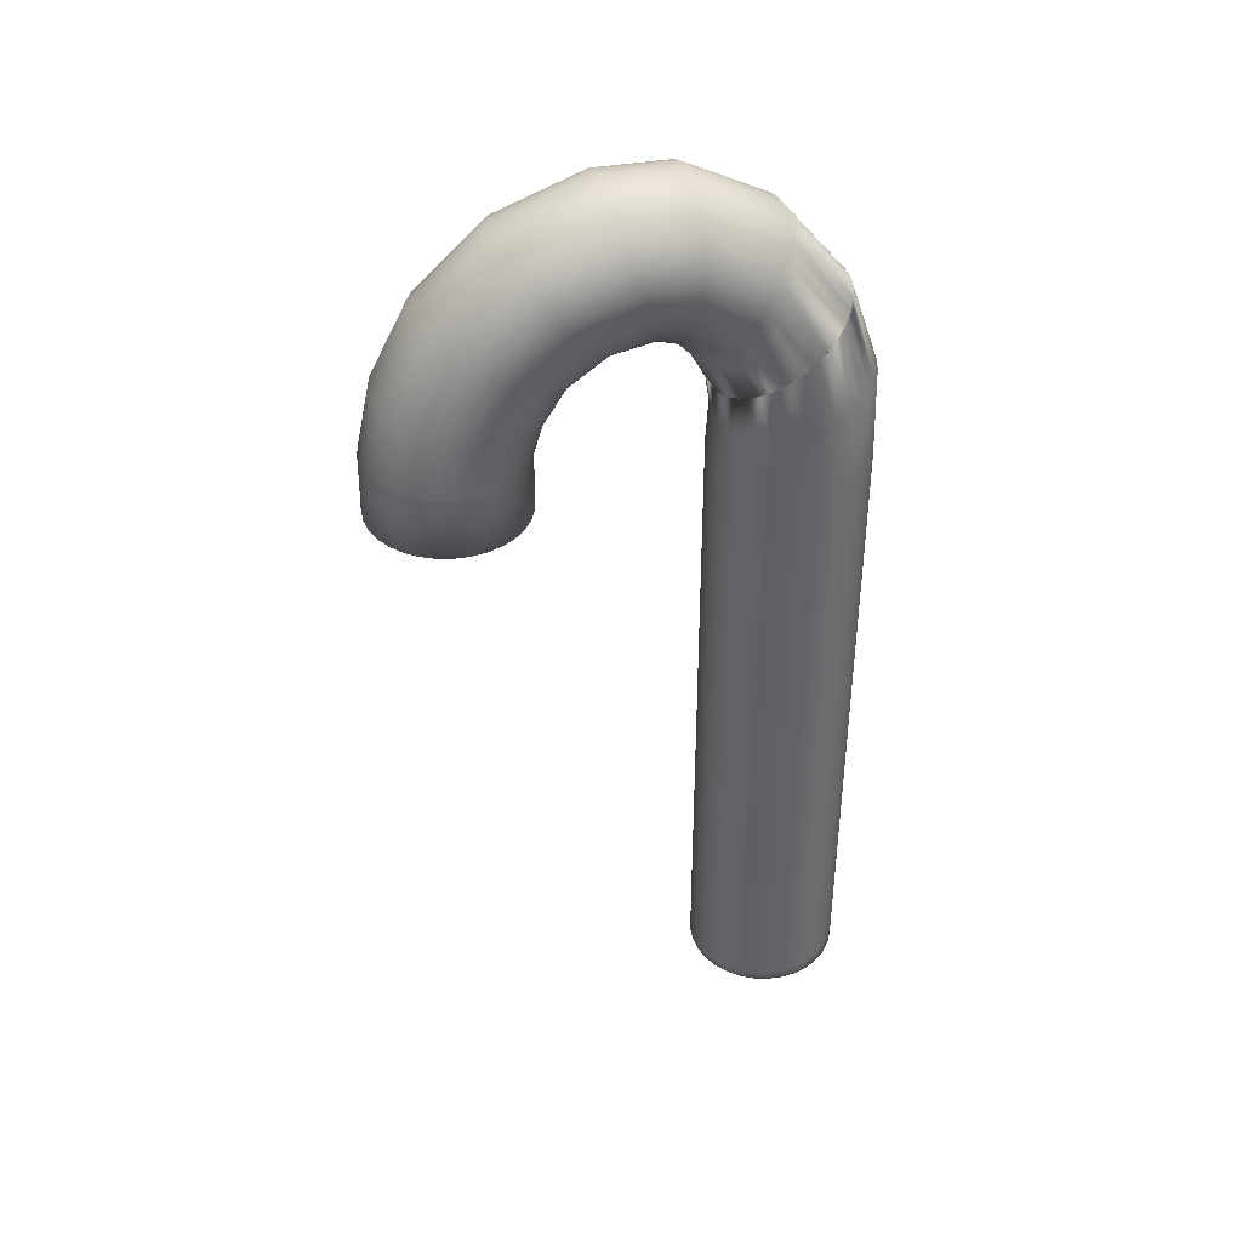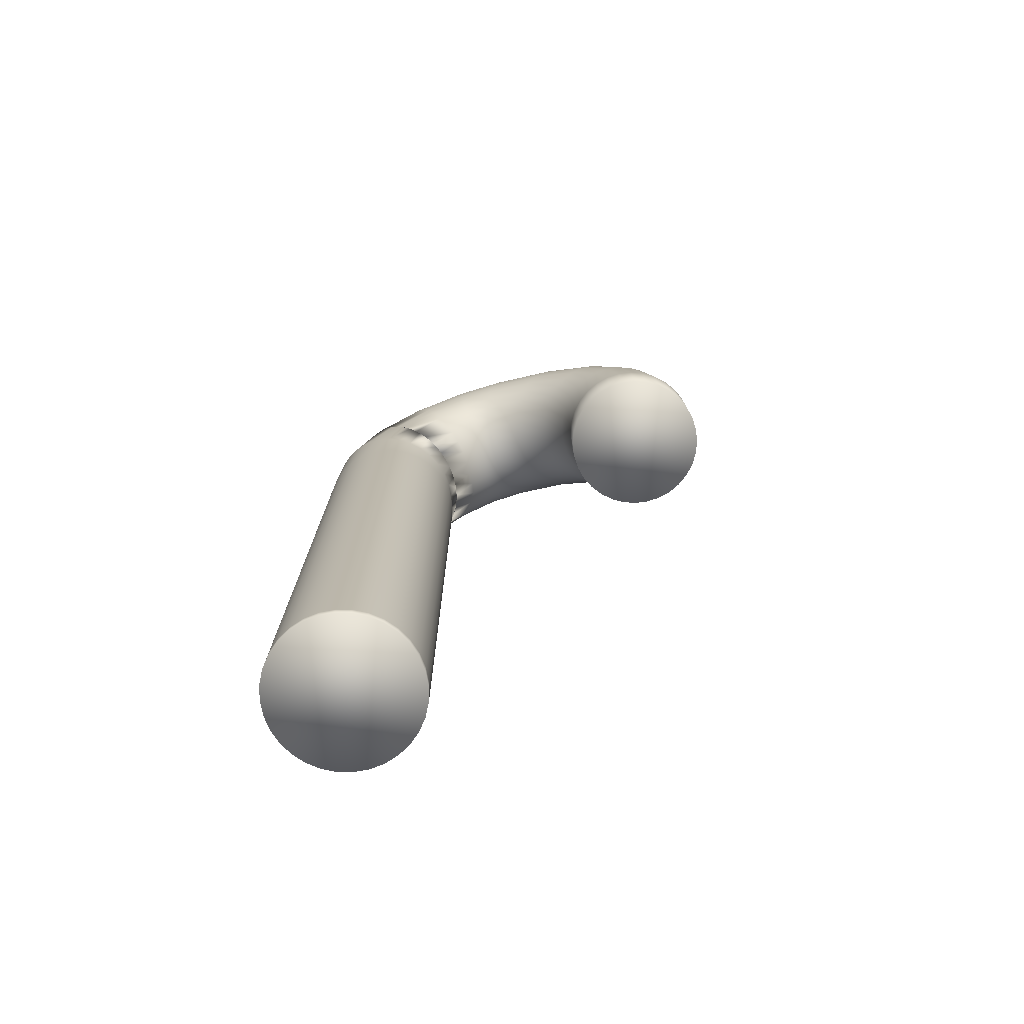
<metadata>
{"format":"obj","ext":"obj","renderer":"f3d","projection":"perspective","resolution":1024,"background":"white","views":[{"elev":39.6,"azim":-104.5,"up":"+Z"},{"elev":-75.0,"azim":106.3,"up":"+Z"}]}
</metadata>
<code>
o Cylinder
v 0 1 -3.932
v 0 1 -3.756
v 0.1951 0.9808 -3.932
v 0.1951 0.9808 -3.756
v 0.3827 0.9239 -3.932
v 0.3827 0.9239 -3.756
v 0.5556 0.8315 -3.932
v 0.5556 0.8315 -3.756
v 0.7071 0.7071 -3.932
v 0.7071 0.7071 -3.756
v 0.8315 0.5556 -3.932
v 0.8315 0.5556 -3.756
v 0.9239 0.3827 -3.932
v 0.9239 0.3827 -3.756
v 0.9808 0.1951 -3.932
v 0.9808 0.1951 -3.756
v 1 0 -3.932
v 1 -0 -3.756
v 0.9808 -0.1951 -3.932
v 0.9808 -0.1951 -3.756
v 0.9239 -0.3827 -3.932
v 0.9239 -0.3827 -3.756
v 0.8315 -0.5556 -3.932
v 0.8315 -0.5556 -3.756
v 0.7071 -0.7071 -3.932
v 0.7071 -0.7071 -3.756
v 0.5556 -0.8315 -3.932
v 0.5556 -0.8315 -3.756
v 0.3827 -0.9239 -3.932
v 0.3827 -0.9239 -3.756
v 0.1951 -0.9808 -3.932
v 0.1951 -0.9808 -3.756
v 0 -1 -3.932
v 0 -1 -3.756
v -0.1951 -0.9808 -3.932
v -0.1951 -0.9808 -3.756
v -0.3827 -0.9239 -3.932
v -0.3827 -0.9239 -3.756
v -0.5556 -0.8315 -3.932
v -0.5556 -0.8315 -3.756
v -0.7071 -0.7071 -3.932
v -0.7071 -0.7071 -3.756
v -0.8315 -0.5556 -3.932
v -0.8315 -0.5556 -3.756
v -0.9239 -0.3827 -3.932
v -0.9239 -0.3827 -3.756
v -0.9808 -0.1951 -3.932
v -0.9808 -0.1951 -3.756
v -1 0 -3.932
v -1 -0 -3.756
v -0.9808 0.1951 -3.932
v -0.9808 0.1951 -3.756
v -0.9239 0.3827 -3.932
v -0.9239 0.3827 -3.756
v -0.8315 0.5556 -3.932
v -0.8315 0.5556 -3.756
v -0.7071 0.7071 -3.932
v -0.7071 0.7071 -3.756
v -0.5556 0.8315 -3.932
v -0.5556 0.8315 -3.756
v -0.3827 0.9239 -3.932
v -0.3827 0.9239 -3.756
v -0.1951 0.9808 -3.932
v -0.1951 0.9808 -3.756
v 0.1951 0.9808 4.292
v 0 1 4.292
v 0.3827 0.9239 4.292
v 0.5556 0.8315 4.292
v 0.7071 0.7071 4.292
v 0.8315 0.5556 4.292
v 0.9239 0.3827 4.292
v 0.9808 0.1951 4.292
v 1 -0 4.292
v 0.9808 -0.1951 4.292
v 0.9239 -0.3827 4.292
v 0.8315 -0.5556 4.292
v 0.7071 -0.7071 4.292
v 0.5556 -0.8315 4.292
v 0.3827 -0.9239 4.292
v 0.1951 -0.9808 4.292
v 0 -1 4.292
v -0.1951 -0.9808 4.292
v -0.3827 -0.9239 4.292
v -0.5556 -0.8315 4.292
v -0.7071 -0.7071 4.292
v -0.8315 -0.5556 4.292
v -0.9239 -0.3827 4.292
v -0.9808 -0.1951 4.292
v -1 -0 4.292
v -0.9808 0.1951 4.292
v -0.9239 0.3827 4.292
v -0.8315 0.5556 4.292
v -0.7071 0.7071 4.292
v -0.5556 0.8315 4.292
v -0.3827 0.9239 4.292
v -0.1951 0.9808 4.292
v 0.1951 0.942 4.932
v -0 0.9604 4.927
v 0.3827 0.8873 4.948
v 0.5556 0.7985 4.974
v 0.7071 0.6791 5.008
v 0.8315 0.5336 5.051
v 0.9239 0.3675 5.099
v 0.9808 0.1874 5.151
v 1 -0 5.205
v 0.9808 -0.1874 5.26
v 0.9239 -0.3675 5.312
v 0.8315 -0.5336 5.36
v 0.7071 -0.6791 5.402
v 0.5556 -0.7985 5.437
v 0.3827 -0.8873 5.463
v 0.1951 -0.942 5.479
v -0 -0.9604 5.484
v -0.1951 -0.942 5.479
v -0.3827 -0.8873 5.463
v -0.5556 -0.7985 5.437
v -0.7071 -0.6791 5.402
v -0.8315 -0.5336 5.36
v -0.9239 -0.3675 5.312
v -0.9808 -0.1874 5.26
v -1 -0 5.205
v -0.9808 0.1874 5.151
v -0.9239 0.3675 5.099
v -0.8315 0.5336 5.051
v -0.7071 0.6791 5.008
v -0.5556 0.7985 4.974
v -0.3827 0.8873 4.948
v -0.1951 0.942 4.932
v 0.1951 1.015 5.397
v -0 1.03 5.386
v 0.3827 0.9688 5.431
v 0.5556 0.8944 5.486
v 0.7071 0.7941 5.559
v 0.8315 0.6719 5.649
v 0.9239 0.5326 5.751
v 0.9808 0.3814 5.862
v 1 0.2241 5.978
v 0.9808 0.06682 6.093
v 0.9239 -0.0844 6.204
v 0.8315 -0.2238 6.307
v 0.7071 -0.3459 6.396
v 0.5556 -0.4462 6.47
v 0.3827 -0.5207 6.525
v 0.1951 -0.5666 6.558
v -0 -0.582 6.57
v -0.1951 -0.5666 6.558
v -0.3827 -0.5207 6.525
v -0.5556 -0.4462 6.47
v -0.7071 -0.3459 6.396
v -0.8315 -0.2238 6.307
v -0.9239 -0.0844 6.204
v -0.9808 0.06682 6.093
v -1 0.2241 5.978
v -0.9808 0.3814 5.862
v -0.9239 0.5326 5.751
v -0.8315 0.6719 5.649
v -0.7071 0.7941 5.559
v -0.5556 0.8944 5.486
v -0.3827 0.9688 5.431
v -0.1951 1.015 5.397
v 0.258 1.003 5.406
v 0.06456 1.029 5.387
v 0.4415 0.9474 5.447
v 0.6081 0.864 5.508
v 0.7513 0.7561 5.587
v 0.8656 0.6277 5.682
v 0.9467 0.4838 5.787
v 0.9913 0.33 5.9
v 0.9979 0.172 6.016
v 0.9661 0.0161 6.131
v 0.8972 -0.1318 6.239
v 0.7939 -0.2661 6.338
v 0.66 -0.3815 6.422
v 0.5007 -0.4737 6.49
v 0.3222 -0.539 6.538
v 0.1314 -0.5751 6.564
v -0.06456 -0.5804 6.568
v -0.258 -0.5547 6.55
v -0.4415 -0.4992 6.509
v -0.6081 -0.4159 6.448
v -0.7513 -0.3079 6.368
v -0.8656 -0.1796 6.274
v -0.9467 -0.03568 6.169
v -0.9913 0.1182 6.056
v -0.9979 0.2761 5.94
v -0.9661 0.4321 5.825
v -0.8972 0.58 5.717
v -0.7939 0.7143 5.618
v -0.66 0.8297 5.533
v -0.5007 0.9219 5.466
v -0.3222 0.9872 5.418
v -0.1314 1.023 5.391
v 0.258 1.267 5.889
v 0.06456 1.283 5.862
v 0.4415 1.231 5.948
v 0.6081 1.177 6.036
v 0.7513 1.108 6.15
v 0.8656 1.025 6.286
v 0.9467 0.9321 6.439
v 0.9913 0.8329 6.602
v 0.9979 0.7311 6.769
v 0.9661 0.6305 6.935
v 0.8972 0.5352 7.091
v 0.7939 0.4486 7.234
v 0.66 0.3742 7.356
v 0.5007 0.3148 7.454
v 0.3222 0.2726 7.523
v 0.1314 0.2494 7.561
v -0.06456 0.246 7.567
v -0.258 0.2625 7.54
v -0.4415 0.2983 7.481
v -0.6081 0.352 7.392
v -0.7513 0.4216 7.278
v -0.8656 0.5044 7.142
v -0.9467 0.5972 6.99
v -0.9913 0.6964 6.826
v -0.9979 0.7982 6.659
v -0.9661 0.8987 6.494
v -0.8972 0.9941 6.337
v -0.7939 1.081 6.195
v -0.66 1.155 6.072
v -0.5007 1.215 5.975
v -0.3222 1.257 5.905
v -0.1314 1.28 5.867
v 0.258 1.505 6.151
v 0.06456 1.508 6.119
v 0.4415 1.499 6.22
v 0.6081 1.49 6.323
v 0.7513 1.478 6.456
v 0.8656 1.465 6.615
v 0.9467 1.449 6.793
v 0.9913 1.432 6.983
v 0.9979 1.415 7.178
v 0.9661 1.399 7.371
v 0.8972 1.383 7.553
v 0.7939 1.368 7.719
v 0.66 1.356 7.862
v 0.5007 1.346 7.976
v 0.3222 1.339 8.057
v 0.1314 1.335 8.101
v -0.06456 1.334 8.108
v -0.258 1.337 8.076
v -0.4415 1.343 8.007
v -0.6081 1.352 7.904
v -0.7513 1.364 7.771
v -0.8656 1.378 7.612
v -0.9467 1.393 7.435
v -0.9913 1.41 7.244
v -0.9979 1.427 7.049
v -0.9661 1.443 6.857
v -0.8972 1.459 6.674
v -0.7939 1.474 6.508
v -0.66 1.486 6.365
v -0.5007 1.496 6.251
v -0.3222 1.503 6.171
v -0.1314 1.507 6.126
v 0.258 1.747 6.243
v 0.06456 1.737 6.213
v 0.4415 1.767 6.309
v 0.6081 1.797 6.408
v 0.7513 1.837 6.536
v 0.8656 1.884 6.688
v 0.9467 1.936 6.859
v 0.9913 1.992 7.041
v 0.9979 2.05 7.228
v 0.9661 2.107 7.413
v 0.8972 2.161 7.589
v 0.7939 2.21 7.748
v 0.66 2.252 7.885
v 0.5007 2.285 7.994
v 0.3222 2.309 8.072
v 0.1314 2.322 8.114
v -0.06456 2.324 8.121
v -0.258 2.315 8.09
v -0.4415 2.295 8.024
v -0.6081 2.264 7.926
v -0.7513 2.225 7.798
v -0.8656 2.178 7.645
v -0.9467 2.125 7.475
v -0.9913 2.069 7.292
v -0.9979 2.012 7.105
v -0.9661 1.955 6.92
v -0.8972 1.901 6.745
v -0.7939 1.852 6.586
v -0.66 1.81 6.449
v -0.5007 1.776 6.339
v -0.3222 1.752 6.262
v -0.1314 1.739 6.219
v 0.258 2.228 6.176
v 0.06456 2.208 6.152
v 0.4415 2.272 6.229
v 0.6081 2.339 6.308
v 0.7513 2.425 6.41
v 0.8656 2.528 6.532
v 0.9467 2.643 6.668
v 0.9913 2.766 6.814
v 0.9979 2.893 6.964
v 0.9661 3.017 7.112
v 0.8972 3.136 7.252
v 0.7939 3.243 7.379
v 0.66 3.335 7.489
v 0.5007 3.409 7.576
v 0.3222 3.461 7.638
v 0.1314 3.49 7.672
v -0.06456 3.495 7.677
v -0.258 3.474 7.653
v -0.4415 3.43 7.6
v -0.6081 3.363 7.521
v -0.7513 3.277 7.419
v -0.8656 3.174 7.297
v -0.9467 3.059 7.161
v -0.9913 2.936 7.015
v -0.9979 2.809 6.865
v -0.9661 2.685 6.717
v -0.8972 2.566 6.577
v -0.7939 2.459 6.45
v -0.66 2.367 6.34
v -0.5007 2.293 6.253
v -0.3222 2.241 6.191
v -0.1314 2.212 6.157
v 0.258 2.704 5.853
v 0.06456 2.676 5.837
v 0.4415 2.763 5.887
v 0.6081 2.853 5.938
v 0.7513 2.97 6.004
v 0.8656 3.108 6.083
v 0.9467 3.263 6.171
v 0.9913 3.429 6.265
v 0.9979 3.6 6.362
v 0.9661 3.768 6.458
v 0.8972 3.928 6.548
v 0.7939 4.072 6.63
v 0.66 4.197 6.701
v 0.5007 4.296 6.758
v 0.3222 4.367 6.798
v 0.1314 4.406 6.82
v -0.06456 4.411 6.823
v -0.258 4.384 6.807
v -0.4415 4.324 6.773
v -0.6081 4.234 6.722
v -0.7513 4.118 6.656
v -0.8656 3.979 6.577
v -0.9467 3.824 6.489
v -0.9913 3.658 6.395
v -0.9979 3.488 6.298
v -0.9661 3.319 6.203
v -0.8972 3.16 6.112
v -0.7939 3.015 6.03
v -0.66 2.89 5.959
v -0.5007 2.791 5.903
v -0.3222 2.72 5.863
v -0.1314 2.682 5.841
v 0.258 3.001 5.404
v 0.06456 2.97 5.396
v 0.4415 3.067 5.42
v 0.6081 3.168 5.445
v 0.7513 3.298 5.477
v 0.8656 3.452 5.515
v 0.9467 3.626 5.558
v 0.9913 3.811 5.603
v 0.9979 4.001 5.65
v 0.9661 4.189 5.696
v 0.8972 4.367 5.74
v 0.7939 4.529 5.78
v 0.66 4.668 5.814
v 0.5007 4.779 5.842
v 0.3222 4.858 5.861
v 0.1314 4.901 5.872
v -0.06456 4.908 5.873
v -0.258 4.877 5.866
v -0.4415 4.81 5.849
v -0.6081 4.709 5.824
v -0.7513 4.579 5.792
v -0.8656 4.425 5.754
v -0.9467 4.252 5.712
v -0.9913 4.066 5.666
v -0.9979 3.876 5.619
v -0.9661 3.688 5.573
v -0.8972 3.51 5.529
v -0.7939 3.348 5.489
v -0.66 3.209 5.455
v -0.5007 3.098 5.428
v -0.3222 3.019 5.408
v -0.1314 2.976 5.398
v 0.258 3.135 4.96
v 0.06456 3.103 4.959
v 0.4415 3.204 4.961
v 0.6081 3.307 4.963
v 0.7513 3.441 4.965
v 0.8656 3.6 4.967
v 0.9467 3.779 4.97
v 0.9913 3.97 4.973
v 0.9979 4.166 4.977
v 0.9661 4.359 4.98
v 0.8972 4.542 4.983
v 0.7939 4.709 4.985
v 0.66 4.852 4.988
v 0.5007 4.966 4.99
v 0.3222 5.047 4.991
v 0.1314 5.092 4.992
v -0.06456 5.099 4.992
v -0.258 5.067 4.991
v -0.4415 4.998 4.99
v -0.6081 4.895 4.989
v -0.7513 4.761 4.986
v -0.8656 4.602 4.984
v -0.9467 4.423 4.981
v -0.9913 4.232 4.978
v -0.9979 4.036 4.975
v -0.9661 3.843 4.971
v -0.8972 3.659 4.968
v -0.7939 3.493 4.966
v -0.66 3.35 4.963
v -0.5007 3.235 4.961
v -0.3222 3.154 4.96
v -0.1314 3.11 4.959
v 0.258 3.148 4.161
v 0.06456 3.116 4.161
v 0.4415 3.217 4.162
v 0.6081 3.32 4.164
v 0.7513 3.454 4.166
v 0.8656 3.613 4.169
v 0.9467 3.792 4.172
v 0.9913 3.983 4.175
v 0.9979 4.179 4.178
v 0.9661 4.372 4.181
v 0.8972 4.555 4.184
v 0.7939 4.722 4.187
v 0.66 4.865 4.189
v 0.5007 4.979 4.191
v 0.3222 5.061 4.192
v 0.1314 5.105 4.193
v -0.06456 5.112 4.193
v -0.258 5.08 4.193
v -0.4415 5.011 4.191
v -0.6081 4.908 4.19
v -0.7513 4.774 4.188
v -0.8656 4.615 4.185
v -0.9467 4.436 4.182
v -0.9913 4.245 4.179
v -0.9979 4.049 4.176
v -0.9661 3.856 4.173
v -0.8972 3.673 4.17
v -0.7939 3.506 4.167
v -0.66 3.363 4.165
v -0.5007 3.248 4.163
v -0.3222 3.167 4.161
v -0.1314 3.123 4.161
v -0 1 -4.061
v 0.1951 0.9808 -4.061
v 0.3827 0.9239 -4.061
v 0.5556 0.8315 -4.061
v 0.7071 0.7071 -4.061
v 0.8315 0.5556 -4.061
v 0.9239 0.3827 -4.061
v 0.9808 0.1951 -4.061
v 1 0 -4.061
v 0.9808 -0.1951 -4.061
v 0.9239 -0.3827 -4.061
v 0.8315 -0.5556 -4.061
v 0.7071 -0.7071 -4.061
v 0.5556 -0.8315 -4.061
v 0.3827 -0.9239 -4.061
v 0.1951 -0.9808 -4.061
v -0 -1 -4.061
v -0.1951 -0.9808 -4.061
v -0.3827 -0.9239 -4.061
v -0.5556 -0.8315 -4.061
v -0.7071 -0.7071 -4.061
v -0.8315 -0.5556 -4.061
v -0.9239 -0.3827 -4.061
v -0.9808 -0.1951 -4.061
v -1 0 -4.061
v -0.9808 0.1951 -4.061
v -0.9239 0.3827 -4.061
v -0.8315 0.5556 -4.061
v -0.7071 0.7071 -4.061
v -0.5556 0.8315 -4.061
v -0.3827 0.9239 -4.061
v -0.1951 0.9808 -4.061
f 1 2 4 3
f 3 4 6 5
f 5 6 8 7
f 7 8 10 9
f 9 10 12 11
f 11 12 14 13
f 13 14 16 15
f 15 16 18 17
f 17 18 20 19
f 19 20 22 21
f 21 22 24 23
f 23 24 26 25
f 25 26 28 27
f 27 28 30 29
f 29 30 32 31
f 31 32 34 33
f 33 34 36 35
f 35 36 38 37
f 37 38 40 39
f 39 40 42 41
f 41 42 44 43
f 43 44 46 45
f 45 46 48 47
f 47 48 50 49
f 49 50 52 51
f 51 52 54 53
f 53 54 56 55
f 55 56 58 57
f 57 58 60 59
f 59 60 62 61
f 6 4 65 67
f 61 62 64 63
f 63 64 2 1
f 17 19 458 457
f 67 65 97 99
f 24 22 75 76
f 42 40 84 85
f 60 58 93 94
f 16 14 71 72
f 34 32 80 81
f 52 50 89 90
f 8 6 67 68
f 26 24 76 77
f 44 42 85 86
f 62 60 94 95
f 18 16 72 73
f 36 34 81 82
f 54 52 90 91
f 10 8 68 69
f 28 26 77 78
f 46 44 86 87
f 64 62 95 96
f 20 18 73 74
f 38 36 82 83
f 56 54 91 92
f 12 10 69 70
f 30 28 78 79
f 48 46 87 88
f 4 2 66 65
f 2 64 96 66
f 22 20 74 75
f 40 38 83 84
f 58 56 92 93
f 14 12 70 71
f 32 30 79 80
f 50 48 88 89
f 102 101 133 134
f 94 93 125 126
f 81 80 112 113
f 68 67 99 100
f 95 94 126 127
f 82 81 113 114
f 69 68 100 101
f 96 95 127 128
f 83 82 114 115
f 70 69 101 102
f 66 96 128 98
f 84 83 115 116
f 71 70 102 103
f 85 84 116 117
f 72 71 103 104
f 86 85 117 118
f 73 72 104 105
f 87 86 118 119
f 74 73 105 106
f 88 87 119 120
f 75 74 106 107
f 89 88 120 121
f 76 75 107 108
f 90 89 121 122
f 77 76 108 109
f 91 90 122 123
f 78 77 109 110
f 92 91 123 124
f 79 78 110 111
f 65 66 98 97
f 93 92 124 125
f 80 79 111 112
f 137 136 168 169
f 98 128 160 130
f 116 115 147 148
f 103 102 134 135
f 117 116 148 149
f 104 103 135 136
f 118 117 149 150
f 105 104 136 137
f 119 118 150 151
f 106 105 137 138
f 120 119 151 152
f 107 106 138 139
f 121 120 152 153
f 108 107 139 140
f 122 121 153 154
f 109 108 140 141
f 123 122 154 155
f 110 109 141 142
f 124 123 155 156
f 111 110 142 143
f 97 98 130 129
f 125 124 156 157
f 112 111 143 144
f 99 97 129 131
f 126 125 157 158
f 113 112 144 145
f 100 99 131 132
f 127 126 158 159
f 114 113 145 146
f 101 100 132 133
f 128 127 159 160
f 115 114 146 147
f 172 171 203 204
f 151 150 182 183
f 138 137 169 170
f 152 151 183 184
f 139 138 170 171
f 153 152 184 185
f 140 139 171 172
f 154 153 185 186
f 141 140 172 173
f 155 154 186 187
f 142 141 173 174
f 156 155 187 188
f 143 142 174 175
f 129 130 162 161
f 157 156 188 189
f 144 143 175 176
f 131 129 161 163
f 158 157 189 190
f 145 144 176 177
f 132 131 163 164
f 159 158 190 191
f 146 145 177 178
f 133 132 164 165
f 160 159 191 192
f 147 146 178 179
f 134 133 165 166
f 130 160 192 162
f 148 147 179 180
f 135 134 166 167
f 149 148 180 181
f 136 135 167 168
f 150 149 181 182
f 202 201 233 234
f 186 185 217 218
f 173 172 204 205
f 187 186 218 219
f 174 173 205 206
f 188 187 219 220
f 175 174 206 207
f 161 162 194 193
f 189 188 220 221
f 176 175 207 208
f 163 161 193 195
f 190 189 221 222
f 177 176 208 209
f 164 163 195 196
f 191 190 222 223
f 178 177 209 210
f 165 164 196 197
f 192 191 223 224
f 179 178 210 211
f 166 165 197 198
f 162 192 224 194
f 180 179 211 212
f 167 166 198 199
f 181 180 212 213
f 168 167 199 200
f 182 181 213 214
f 169 168 200 201
f 183 182 214 215
f 170 169 201 202
f 184 183 215 216
f 171 170 202 203
f 185 184 216 217
f 237 236 268 269
f 216 215 247 248
f 203 202 234 235
f 217 216 248 249
f 204 203 235 236
f 218 217 249 250
f 205 204 236 237
f 219 218 250 251
f 206 205 237 238
f 220 219 251 252
f 207 206 238 239
f 193 194 226 225
f 221 220 252 253
f 208 207 239 240
f 195 193 225 227
f 222 221 253 254
f 209 208 240 241
f 196 195 227 228
f 223 222 254 255
f 210 209 241 242
f 197 196 228 229
f 224 223 255 256
f 211 210 242 243
f 198 197 229 230
f 194 224 256 226
f 212 211 243 244
f 199 198 230 231
f 213 212 244 245
f 200 199 231 232
f 214 213 245 246
f 201 200 232 233
f 215 214 246 247
f 272 271 303 304
f 251 250 282 283
f 238 237 269 270
f 252 251 283 284
f 239 238 270 271
f 225 226 258 257
f 253 252 284 285
f 240 239 271 272
f 227 225 257 259
f 254 253 285 286
f 241 240 272 273
f 228 227 259 260
f 255 254 286 287
f 242 241 273 274
f 229 228 260 261
f 256 255 287 288
f 243 242 274 275
f 230 229 261 262
f 226 256 288 258
f 244 243 275 276
f 231 230 262 263
f 245 244 276 277
f 232 231 263 264
f 246 245 277 278
f 233 232 264 265
f 247 246 278 279
f 234 233 265 266
f 248 247 279 280
f 235 234 266 267
f 249 248 280 281
f 236 235 267 268
f 250 249 281 282
f 307 306 338 339
f 259 257 289 291
f 286 285 317 318
f 273 272 304 305
f 260 259 291 292
f 287 286 318 319
f 274 273 305 306
f 261 260 292 293
f 288 287 319 320
f 275 274 306 307
f 262 261 293 294
f 258 288 320 290
f 276 275 307 308
f 263 262 294 295
f 277 276 308 309
f 264 263 295 296
f 278 277 309 310
f 265 264 296 297
f 279 278 310 311
f 266 265 297 298
f 280 279 311 312
f 267 266 298 299
f 281 280 312 313
f 268 267 299 300
f 282 281 313 314
f 269 268 300 301
f 283 282 314 315
f 270 269 301 302
f 284 283 315 316
f 271 270 302 303
f 257 258 290 289
f 285 284 316 317
f 342 341 373 374
f 294 293 325 326
f 290 320 352 322
f 308 307 339 340
f 295 294 326 327
f 309 308 340 341
f 296 295 327 328
f 310 309 341 342
f 297 296 328 329
f 311 310 342 343
f 298 297 329 330
f 312 311 343 344
f 299 298 330 331
f 313 312 344 345
f 300 299 331 332
f 314 313 345 346
f 301 300 332 333
f 315 314 346 347
f 302 301 333 334
f 316 315 347 348
f 303 302 334 335
f 289 290 322 321
f 317 316 348 349
f 304 303 335 336
f 291 289 321 323
f 318 317 349 350
f 305 304 336 337
f 292 291 323 324
f 319 318 350 351
f 306 305 337 338
f 293 292 324 325
f 320 319 351 352
f 377 376 408 409
f 329 328 360 361
f 343 342 374 375
f 330 329 361 362
f 344 343 375 376
f 331 330 362 363
f 345 344 376 377
f 332 331 363 364
f 346 345 377 378
f 333 332 364 365
f 347 346 378 379
f 334 333 365 366
f 348 347 379 380
f 335 334 366 367
f 321 322 354 353
f 349 348 380 381
f 336 335 367 368
f 323 321 353 355
f 350 349 381 382
f 337 336 368 369
f 324 323 355 356
f 351 350 382 383
f 338 337 369 370
f 325 324 356 357
f 352 351 383 384
f 339 338 370 371
f 326 325 357 358
f 322 352 384 354
f 340 339 371 372
f 327 326 358 359
f 341 340 372 373
f 328 327 359 360
f 412 411 443 444
f 364 363 395 396
f 378 377 409 410
f 365 364 396 397
f 379 378 410 411
f 366 365 397 398
f 380 379 411 412
f 367 366 398 399
f 353 354 386 385
f 381 380 412 413
f 368 367 399 400
f 355 353 385 387
f 382 381 413 414
f 369 368 400 401
f 356 355 387 388
f 383 382 414 415
f 370 369 401 402
f 357 356 388 389
f 384 383 415 416
f 371 370 402 403
f 358 357 389 390
f 354 384 416 386
f 372 371 403 404
f 359 358 390 391
f 373 372 404 405
f 360 359 391 392
f 374 373 405 406
f 361 360 392 393
f 375 374 406 407
f 362 361 393 394
f 376 375 407 408
f 363 362 394 395
f 417 418 448 447 446 445 444 443 442 441 440 439 438 437 436 435 434 433 432 431 430 429 428 427 426 425 424 423 422 421 420 419
f 399 398 430 431
f 385 386 418 417
f 413 412 444 445
f 400 399 431 432
f 387 385 417 419
f 414 413 445 446
f 401 400 432 433
f 388 387 419 420
f 415 414 446 447
f 402 401 433 434
f 389 388 420 421
f 416 415 447 448
f 403 402 434 435
f 390 389 421 422
f 386 416 448 418
f 404 403 435 436
f 391 390 422 423
f 405 404 436 437
f 392 391 423 424
f 406 405 437 438
f 393 392 424 425
f 407 406 438 439
f 394 393 425 426
f 408 407 439 440
f 395 394 426 427
f 409 408 440 441
f 396 395 427 428
f 410 409 441 442
f 397 396 428 429
f 411 410 442 443
f 398 397 429 430
f 449 450 451 452 453 454 455 456 457 458 459 460 461 462 463 464 465 466 467 468 469 470 471 472 473 474 475 476 477 478 479 480
f 35 37 467 466
f 53 55 476 475
f 9 11 454 453
f 27 29 463 462
f 45 47 472 471
f 1 3 450 449
f 63 1 449 480
f 19 21 459 458
f 37 39 468 467
f 55 57 477 476
f 11 13 455 454
f 29 31 464 463
f 47 49 473 472
f 3 5 451 450
f 21 23 460 459
f 39 41 469 468
f 57 59 478 477
f 13 15 456 455
f 31 33 465 464
f 49 51 474 473
f 5 7 452 451
f 23 25 461 460
f 41 43 470 469
f 59 61 479 478
f 15 17 457 456
f 33 35 466 465
f 51 53 475 474
f 7 9 453 452
f 25 27 462 461
f 43 45 471 470
f 61 63 480 479

</code>
